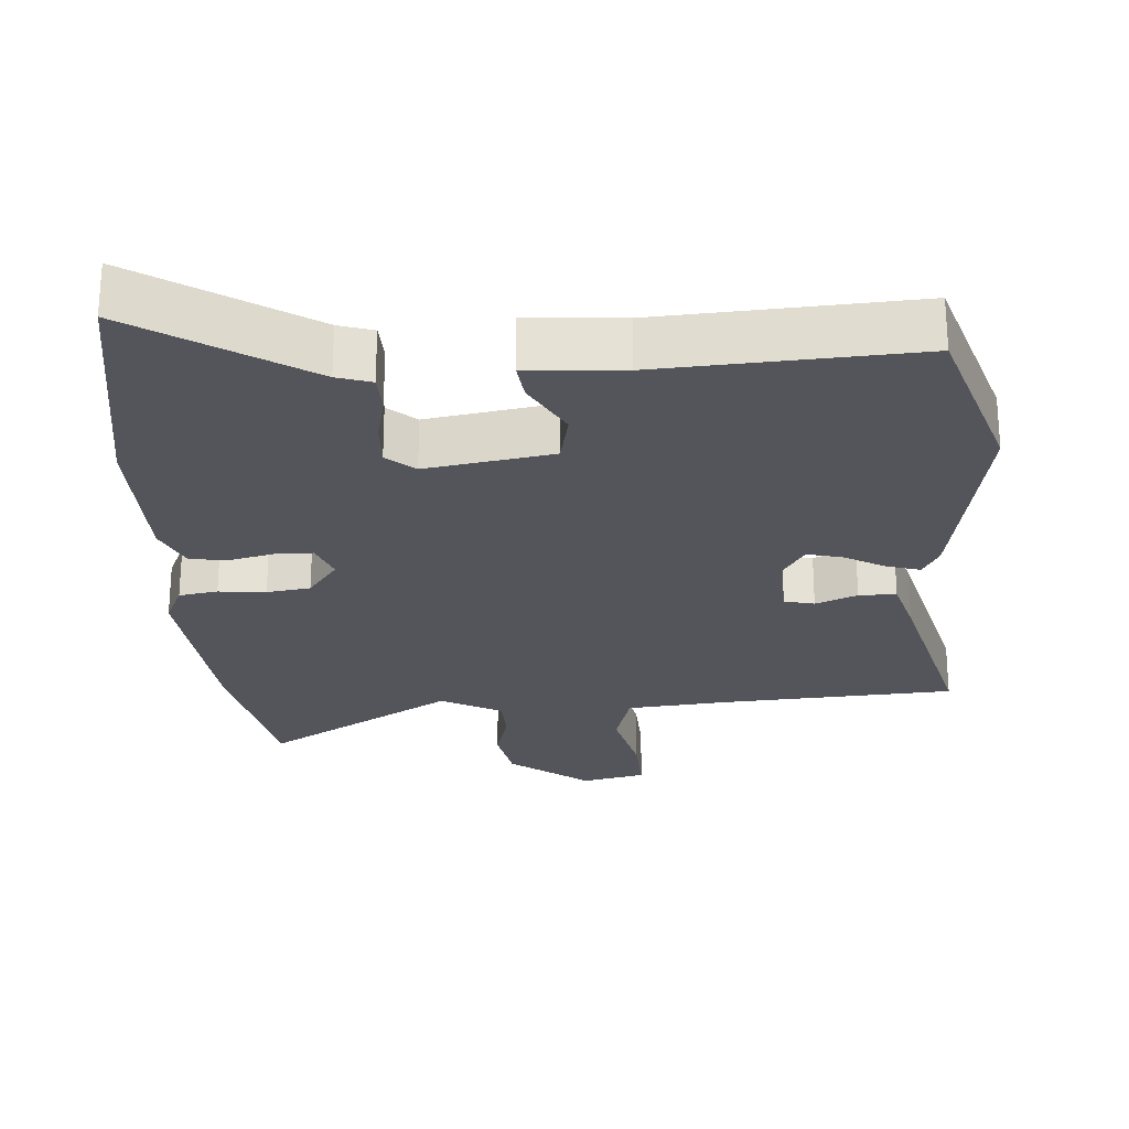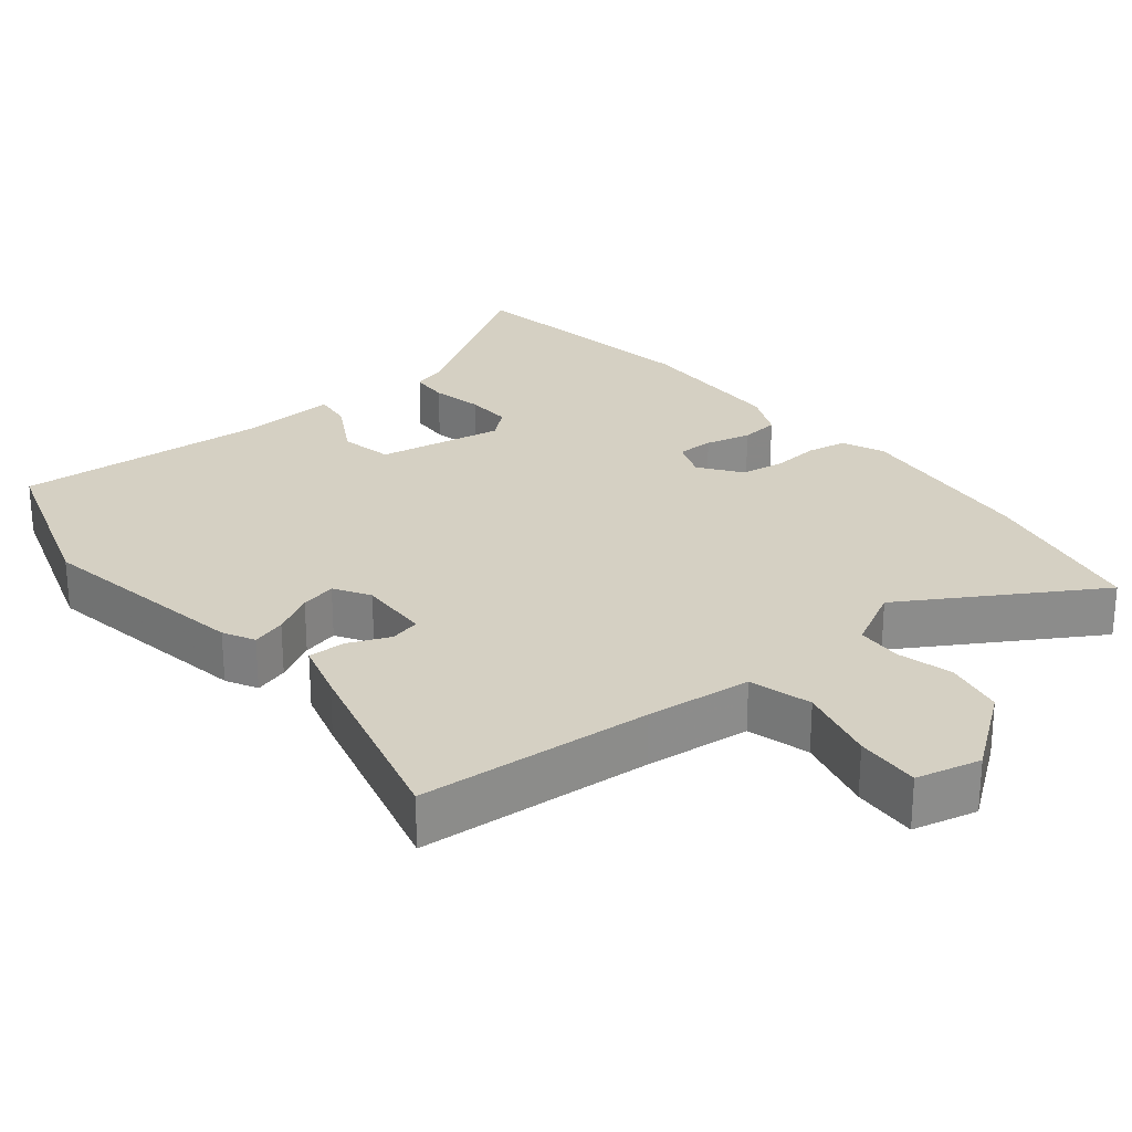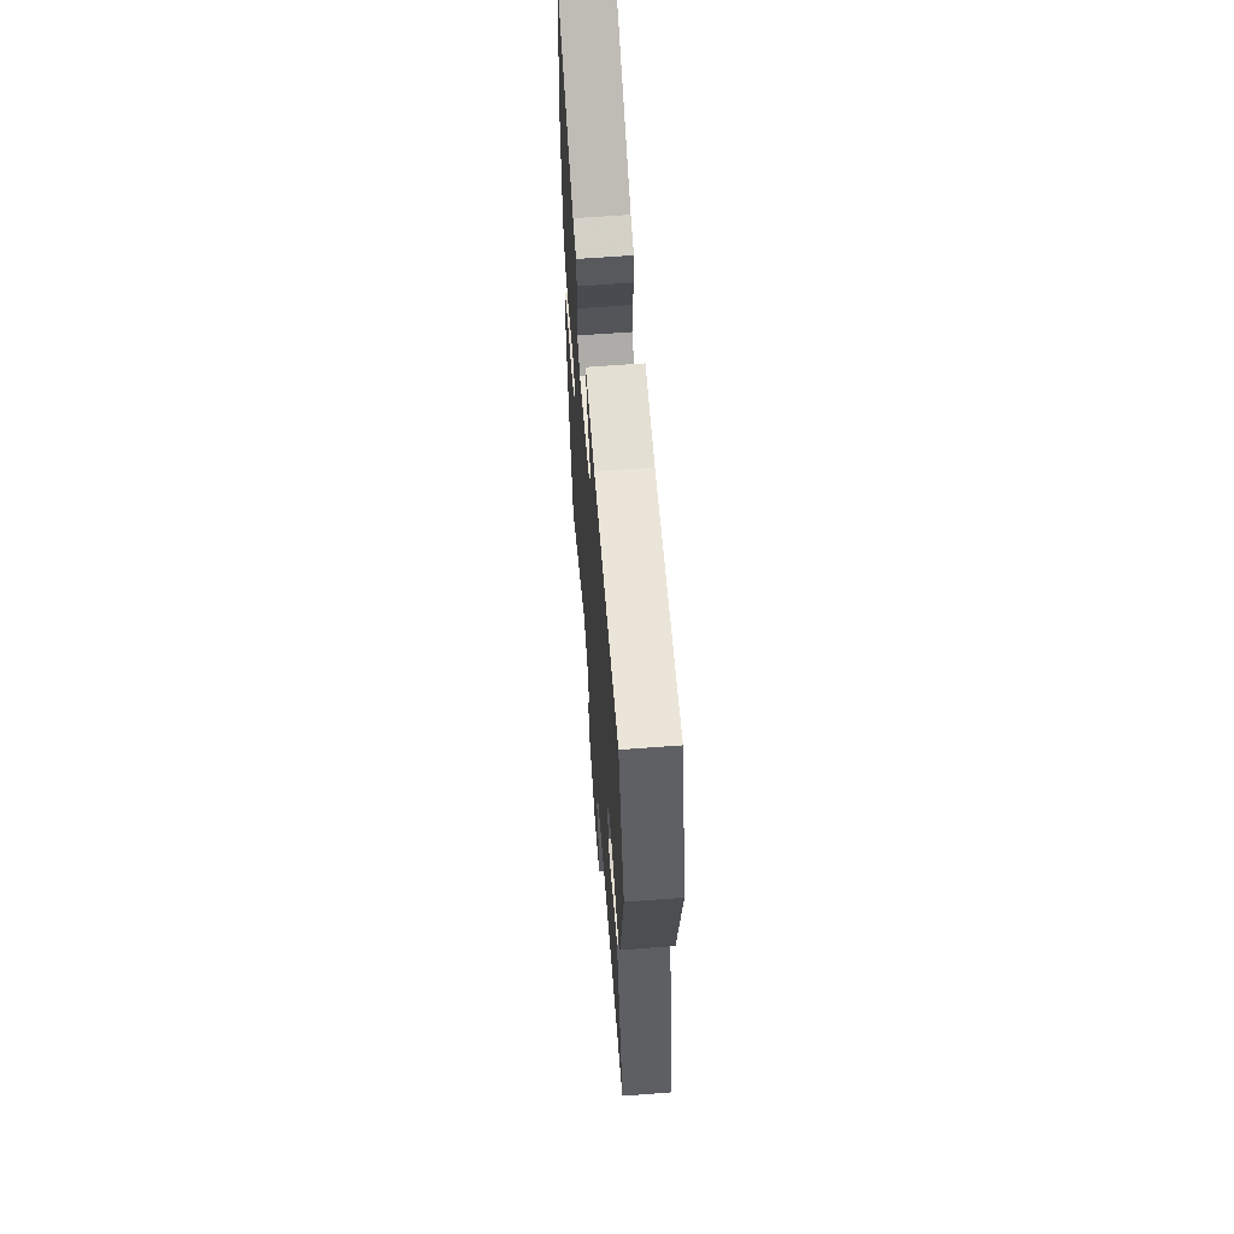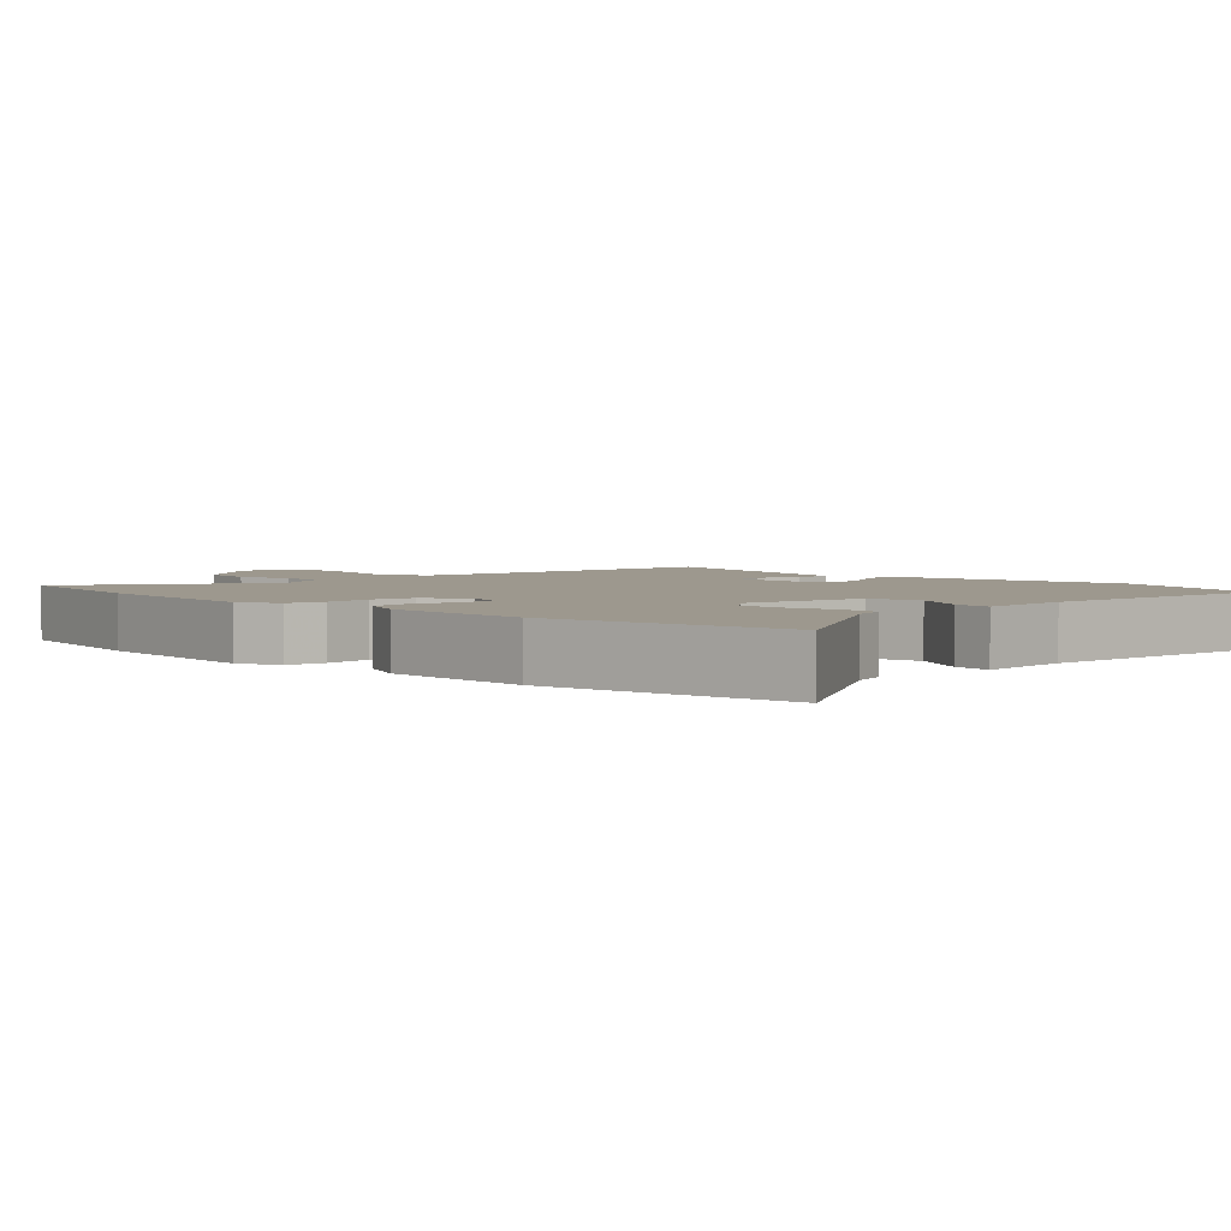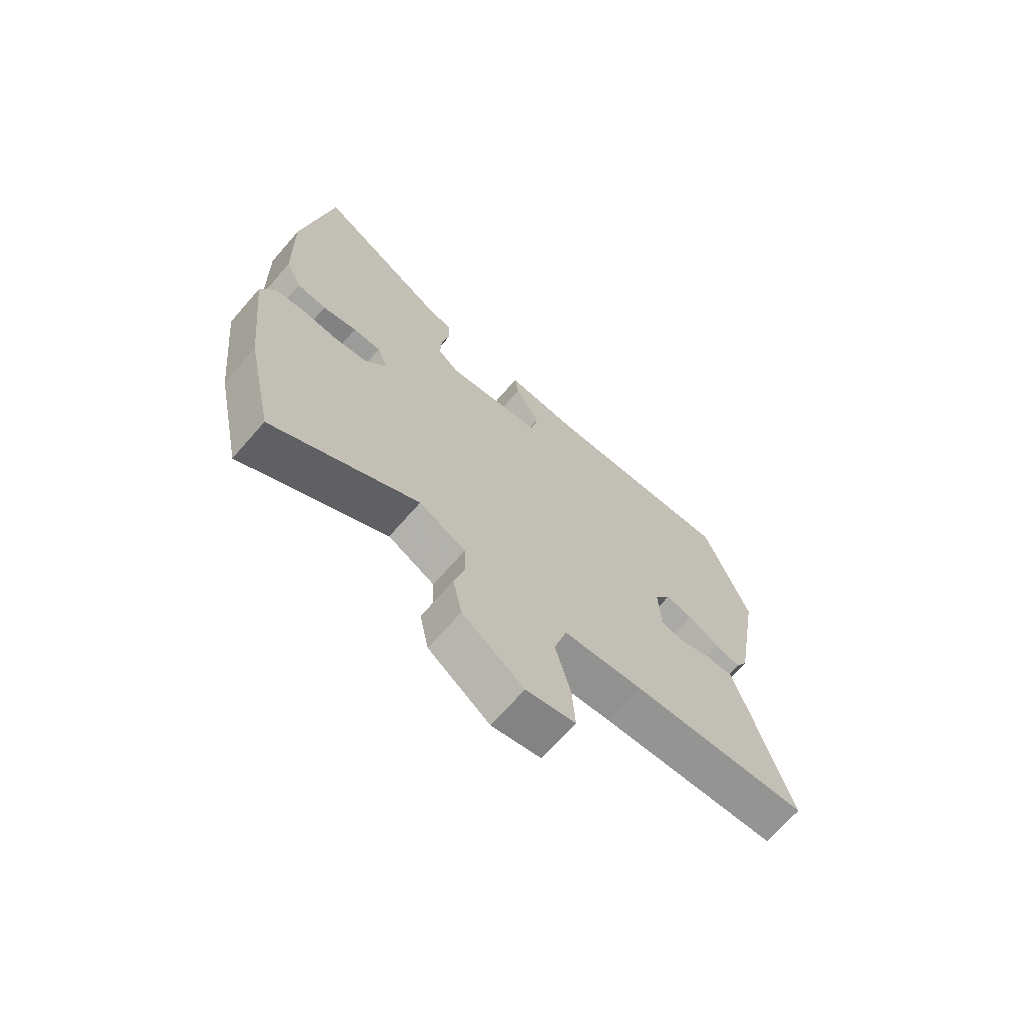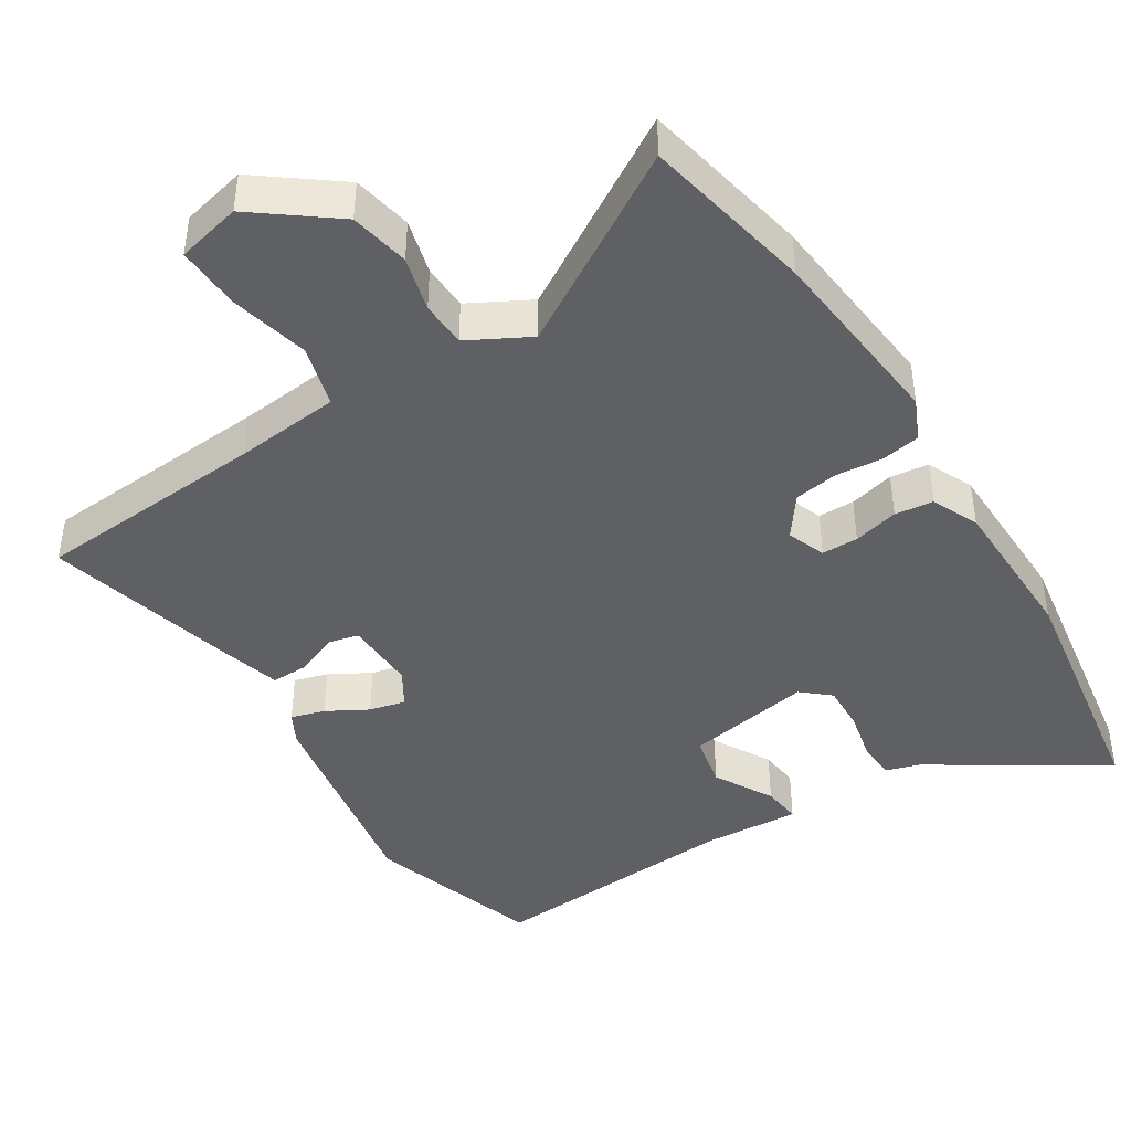
<metadata>
{"format":"obj","ext":"obj","renderer":"f3d","projection":"perspective","resolution":1024,"background":"white","views":[{"elev":-25.0,"azim":3.2,"up":"+Y"},{"elev":26.3,"azim":140.7,"up":"+Y"},{"elev":63.3,"azim":85.6,"up":"+Z"},{"elev":3.2,"azim":-44.7,"up":"+Y"},{"elev":-69.6,"azim":-41.2,"up":"+Z"},{"elev":-43.3,"azim":-148.2,"up":"+Y"}]}
</metadata>
<code>
v -0.526 0.07 0.327
v -0.473 0.07 0.682
v -0.23 0.07 0.529
v -0.181 0.07 0.514
v -0.178 0.07 0.46
v -0.193 0.07 0.388
v -0.195 0.07 0.323
v -0.155 0.07 0.289
v 0.024 0.07 0.321
v 0.039 0.07 0.396
v -0.008 0.07 0.479
v -0.015 0.07 0.534
v 0.121 0.07 0.526
v 0.483 0.07 0.552
v 0.565 0.07 0.305
v 0.514 0.07 -0.002
v 0.491 0.07 -0.046
v 0.443 0.07 -0.032
v 0.385 0.07 0
v 0.334 0.07 0.012
v 0.304 0.07 -0.038
v 0.308 0.07 -0.14
v 0.351 0.07 -0.15
v 0.41 0.07 -0.125
v 0.463 0.07 -0.124
v 0.487 0.07 -0.206
v 0.561 0.07 -0.482
v 0.231 0.07 -0.507
v 0.082 0.07 -0.523
v 0.058 0.07 -0.611
v 0.086 0.07 -0.723
v 0.091 0.07 -0.814
v 0 0.07 -0.836
v -0.114 0.07 -0.751
v -0.131 0.07 -0.667
v -0.111 0.07 -0.589
v -0.114 0.07 -0.524
v -0.201 0.07 -0.478
v -0.47 0.07 -0.642
v -0.521 0.07 -0.4
v -0.55 0.07 -0.132
v -0.524 0.07 -0.073
v -0.469 0.07 -0.063
v -0.402 0.07 -0.069
v -0.34 0.07 -0.059
v -0.298 0.07 -0.001
v -0.319 0.07 0.053
v -0.371 0.07 0.053
v -0.435 0.07 0.037
v -0.49 0.07 0.043
v -0.52 0.07 0.109
v -0.526 0 0.327
v -0.473 0 0.682
v -0.23 0 0.529
v -0.181 0 0.514
v -0.178 0 0.46
v -0.193 0 0.388
v -0.195 0 0.323
v -0.155 0 0.289
v 0.024 0 0.321
v 0.039 0 0.396
v -0.008 0 0.479
v -0.015 0 0.534
v 0.121 0 0.526
v 0.483 0 0.552
v 0.565 0 0.305
v 0.514 0 -0.002
v 0.491 0 -0.046
v 0.443 0 -0.032
v 0.385 0 0
v 0.334 0 0.012
v 0.304 0 -0.038
v 0.308 0 -0.14
v 0.351 0 -0.15
v 0.41 0 -0.125
v 0.463 0 -0.124
v 0.487 0 -0.206
v 0.561 0 -0.482
v 0.231 0 -0.507
v 0.082 0 -0.523
v 0.058 0 -0.611
v 0.086 0 -0.723
v 0.091 0 -0.814
v 0 0 -0.836
v -0.114 0 -0.751
v -0.131 0 -0.667
v -0.111 0 -0.589
v -0.114 0 -0.524
v -0.201 0 -0.478
v -0.47 0 -0.642
v -0.521 0 -0.4
v -0.55 0 -0.132
v -0.524 0 -0.073
v -0.469 0 -0.063
v -0.402 0 -0.069
v -0.34 0 -0.059
v -0.298 0 -0.001
v -0.319 0 0.053
v -0.371 0 0.053
v -0.435 0 0.037
v -0.49 0 0.043
v -0.52 0 0.109
f 1 2 3
f 51 1 3
f 50 51 3
f 49 50 3
f 48 49 3
f 4 5 6
f 3 4 6
f 48 3 6
f 47 48 6
f 46 47 6 7
f 42 43 44
f 41 42 44
f 40 41 44
f 39 40 44
f 38 39 44
f 37 38 44 45
f 34 35 36
f 33 34 36
f 32 33 36
f 31 32 36
f 30 31 36
f 29 30 36 37
f 37 45 46
f 29 37 46
f 28 29 46
f 26 27 28
f 25 26 28
f 24 25 28
f 23 24 28
f 17 18 19
f 16 17 19
f 15 16 19
f 14 15 19
f 13 14 19
f 13 19 20
f 12 13 20
f 11 12 20
f 10 11 20
f 9 10 20 21
f 28 46 7 8
f 22 23 28
f 21 22 28
f 9 21 28
f 8 9 28
f 54 53 52
f 54 52 102
f 54 102 101
f 54 101 100
f 54 100 99
f 57 56 55
f 57 55 54
f 57 54 99
f 57 99 98
f 58 57 98 97
f 95 94 93
f 95 93 92
f 95 92 91
f 95 91 90
f 95 90 89
f 96 95 89 88
f 87 86 85
f 87 85 84
f 87 84 83
f 87 83 82
f 87 82 81
f 88 87 81 80
f 97 96 88
f 97 88 80
f 97 80 79
f 79 78 77
f 79 77 76
f 79 76 75
f 79 75 74
f 70 69 68
f 70 68 67
f 70 67 66
f 70 66 65
f 70 65 64
f 71 70 64
f 71 64 63
f 71 63 62
f 71 62 61
f 72 71 61 60
f 59 58 97 79
f 79 74 73
f 79 73 72
f 79 72 60
f 79 60 59
f 1 52 53 2
f 2 53 54 3
f 3 54 55 4
f 4 55 56 5
f 5 56 57 6
f 6 57 58 7
f 7 58 59 8
f 8 59 60 9
f 9 60 61 10
f 10 61 62 11
f 11 62 63 12
f 12 63 64 13
f 13 64 65 14
f 14 65 66 15
f 15 66 67 16
f 16 67 68 17
f 17 68 69 18
f 18 69 70 19
f 19 70 71 20
f 20 71 72 21
f 21 72 73 22
f 22 73 74 23
f 23 74 75 24
f 24 75 76 25
f 25 76 77 26
f 26 77 78 27
f 27 78 79 28
f 28 79 80 29
f 29 80 81 30
f 30 81 82 31
f 31 82 83 32
f 32 83 84 33
f 33 84 85 34
f 34 85 86 35
f 35 86 87 36
f 36 87 88 37
f 37 88 89 38
f 38 89 90 39
f 39 90 91 40
f 40 91 92 41
f 41 92 93 42
f 42 93 94 43
f 43 94 95 44
f 44 95 96 45
f 45 96 97 46
f 46 97 98 47
f 47 98 99 48
f 48 99 100 49
f 49 100 101 50
f 50 101 102 51
f 51 102 52 1

</code>
